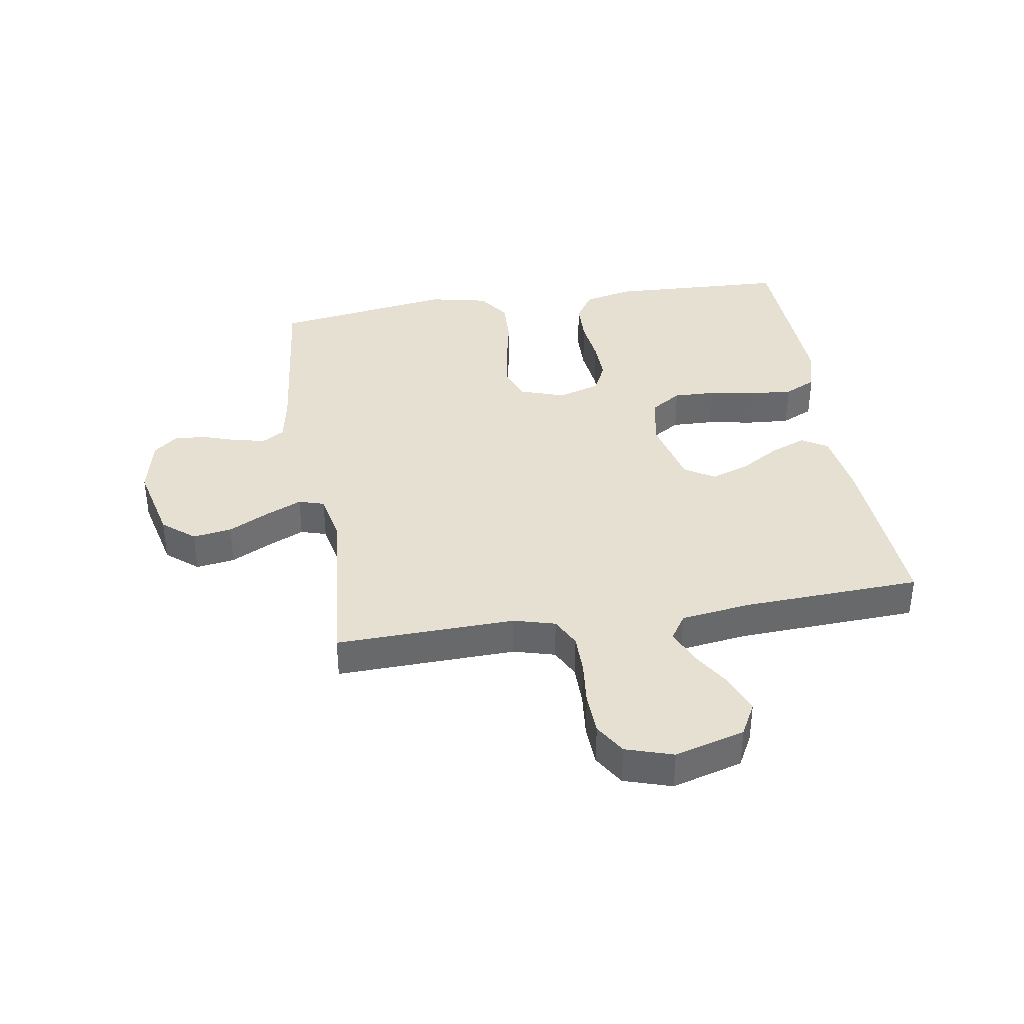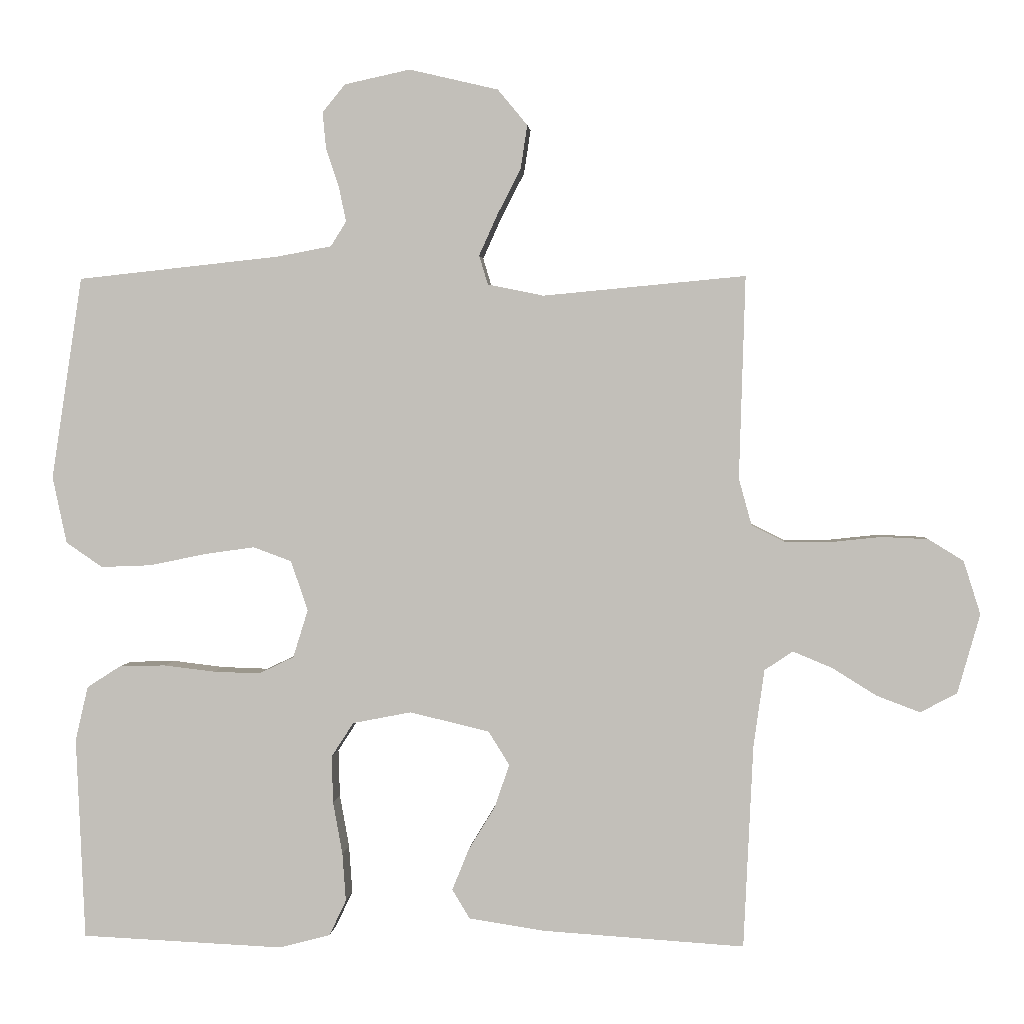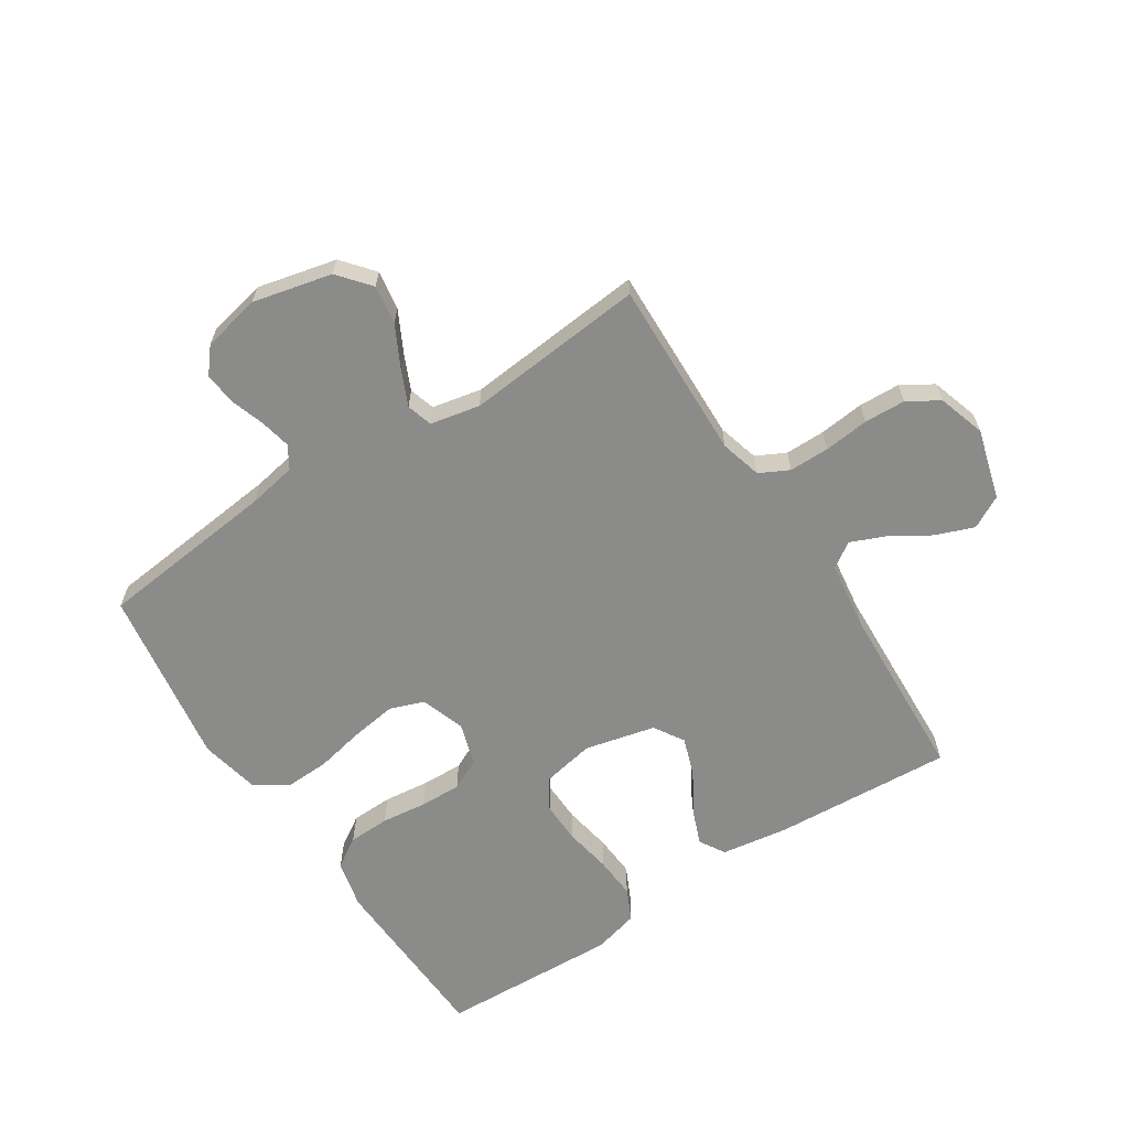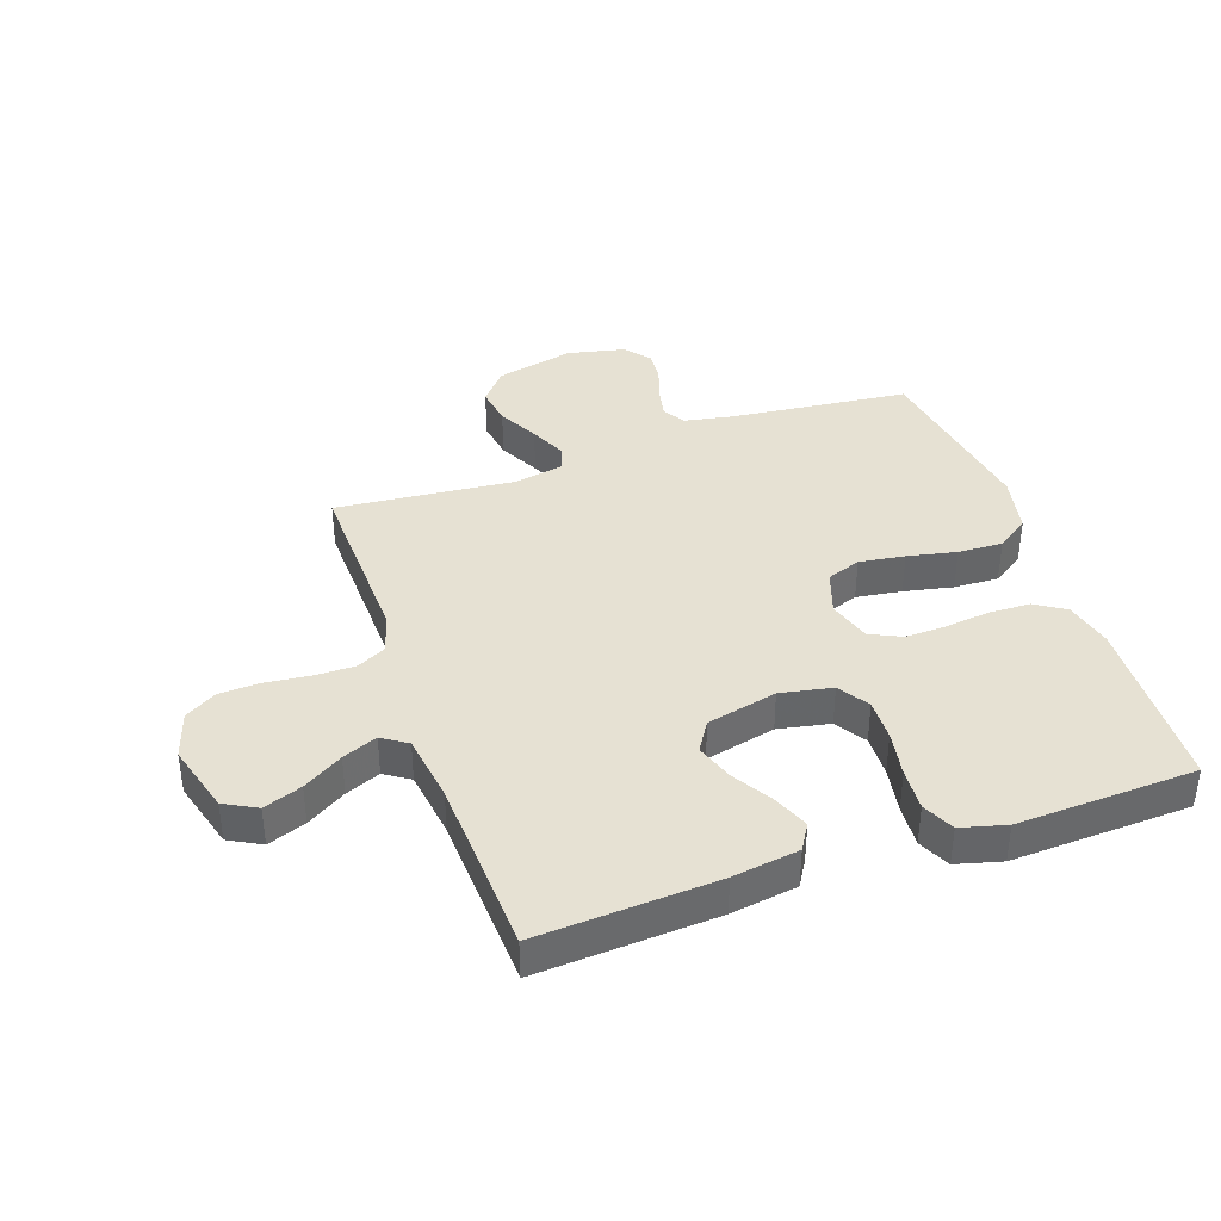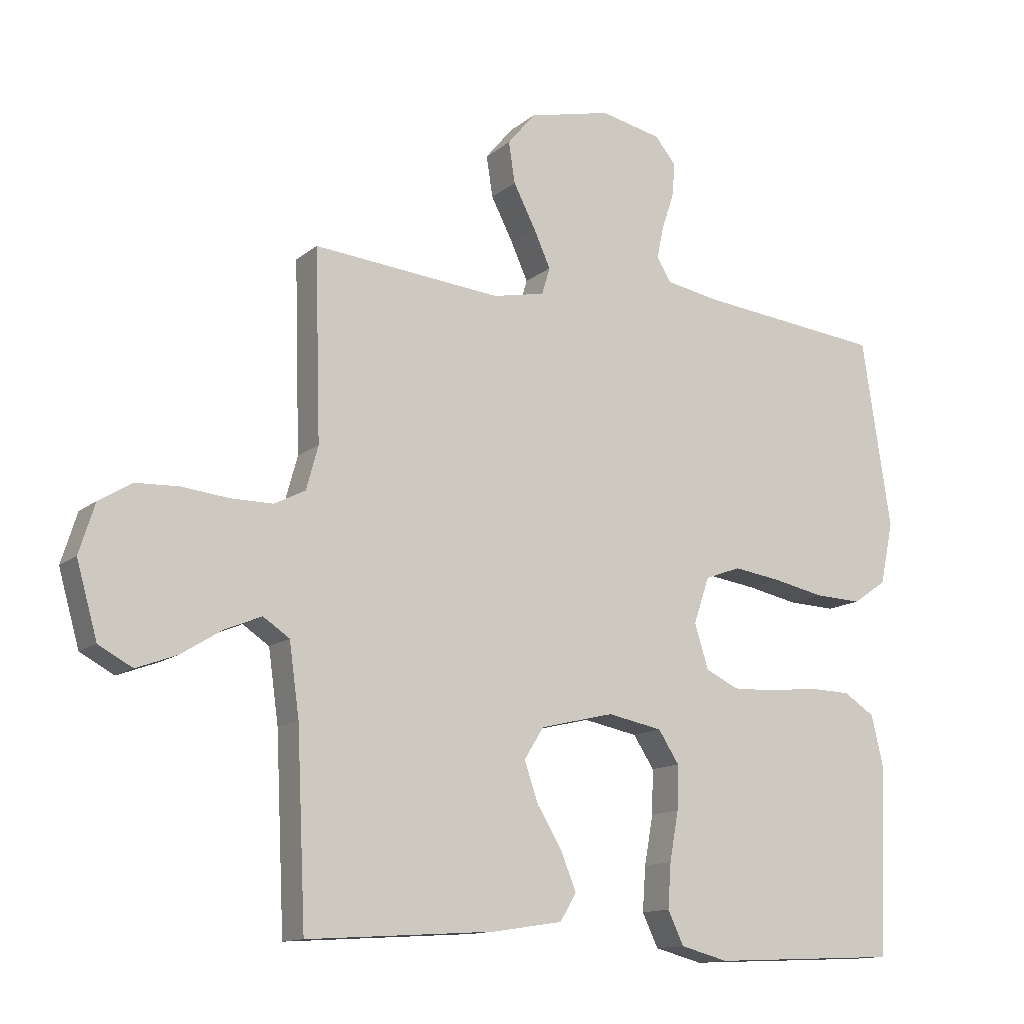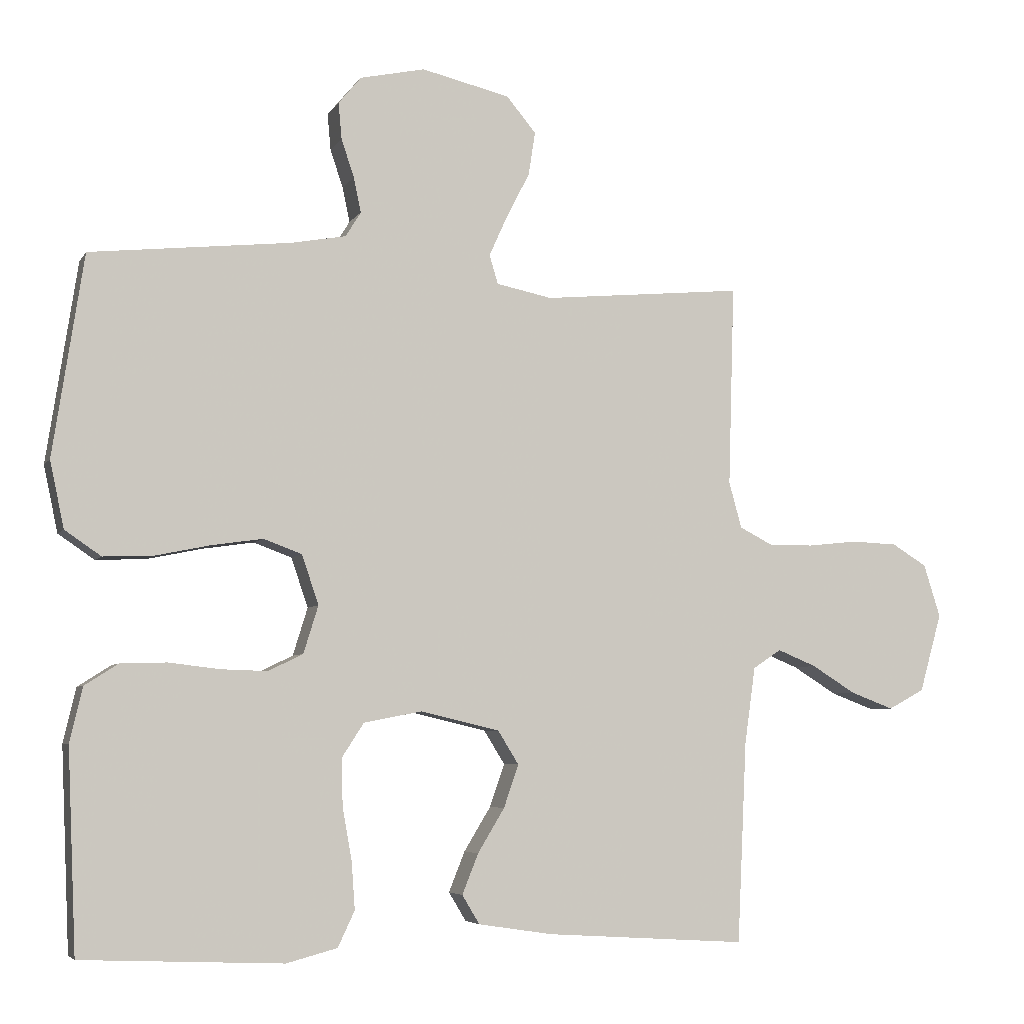
<metadata>
{"format":"obj","ext":"obj","renderer":"f3d","projection":"perspective","resolution":1024,"background":"white","views":[{"elev":37.8,"azim":80.9,"up":"+Y"},{"elev":2.2,"azim":4.4,"up":"+Z"},{"elev":-63.7,"azim":33.0,"up":"+Y"},{"elev":38.8,"azim":160.9,"up":"+Y"},{"elev":-13.0,"azim":150.1,"up":"+Z"},{"elev":-5.3,"azim":-17.7,"up":"+Z"}]}
</metadata>
<code>
v -0.5 0.07 -0.5
v -0.513 0.07 -0.2
v -0.494 0.07 -0.119
v -0.444 0.07 -0.087
v -0.375 0.07 -0.085
v -0.299 0.07 -0.094
v -0.23 0.07 -0.096
v -0.178 0.07 -0.071
v -0.156 0.07 0
v -0.181 0.07 0.074
v -0.238 0.07 0.095
v -0.314 0.07 0.084
v -0.396 0.07 0.067
v -0.471 0.07 0.064
v -0.525 0.07 0.101
v -0.546 0.07 0.2
v -0.5 0.07 0.5
v -0.2 0.07 0.532
v -0.119 0.07 0.547
v -0.096 0.07 0.584
v -0.107 0.07 0.636
v -0.126 0.07 0.693
v -0.131 0.07 0.747
v -0.097 0.07 0.788
v 0 0.07 0.809
v 0.132 0.07 0.778
v 0.176 0.07 0.725
v 0.166 0.07 0.66
v 0.131 0.07 0.592
v 0.104 0.07 0.532
v 0.117 0.07 0.489
v 0.2 0.07 0.472
v 0.5 0.07 0.5
v 0.491 0.07 0.2
v 0.51 0.07 0.131
v 0.559 0.07 0.106
v 0.626 0.07 0.106
v 0.701 0.07 0.114
v 0.77 0.07 0.111
v 0.822 0.07 0.079
v 0.847 0.07 0
v 0.814 0.07 -0.117
v 0.76 0.07 -0.146
v 0.696 0.07 -0.122
v 0.63 0.07 -0.081
v 0.572 0.07 -0.057
v 0.53 0.07 -0.085
v 0.514 0.07 -0.2
v 0.5 0.07 -0.5
v 0.2 0.07 -0.481
v 0.089 0.07 -0.464
v 0.063 0.07 -0.421
v 0.087 0.07 -0.361
v 0.127 0.07 -0.295
v 0.149 0.07 -0.231
v 0.118 0.07 -0.181
v 0 0.07 -0.153
v -0.087 0.07 -0.17
v -0.12 0.07 -0.221
v -0.118 0.07 -0.291
v -0.104 0.07 -0.369
v -0.099 0.07 -0.44
v -0.124 0.07 -0.493
v -0.2 0.07 -0.513
v -0.5 0 -0.5
v -0.513 0 -0.2
v -0.494 0 -0.119
v -0.444 0 -0.087
v -0.375 0 -0.085
v -0.299 0 -0.094
v -0.23 0 -0.096
v -0.178 0 -0.071
v -0.156 0 0
v -0.181 0 0.074
v -0.238 0 0.095
v -0.314 0 0.084
v -0.396 0 0.067
v -0.471 0 0.064
v -0.525 0 0.101
v -0.546 0 0.2
v -0.5 0 0.5
v -0.2 0 0.532
v -0.119 0 0.547
v -0.096 0 0.584
v -0.107 0 0.636
v -0.126 0 0.693
v -0.131 0 0.747
v -0.097 0 0.788
v 0 0 0.809
v 0.132 0 0.778
v 0.176 0 0.725
v 0.166 0 0.66
v 0.131 0 0.592
v 0.104 0 0.532
v 0.117 0 0.489
v 0.2 0 0.472
v 0.5 0 0.5
v 0.491 0 0.2
v 0.51 0 0.131
v 0.559 0 0.106
v 0.626 0 0.106
v 0.701 0 0.114
v 0.77 0 0.111
v 0.822 0 0.079
v 0.847 0 0
v 0.814 0 -0.117
v 0.76 0 -0.146
v 0.696 0 -0.122
v 0.63 0 -0.081
v 0.572 0 -0.057
v 0.53 0 -0.085
v 0.514 0 -0.2
v 0.5 0 -0.5
v 0.2 0 -0.481
v 0.089 0 -0.464
v 0.063 0 -0.421
v 0.087 0 -0.361
v 0.127 0 -0.295
v 0.149 0 -0.231
v 0.118 0 -0.181
v 0 0 -0.153
v -0.087 0 -0.17
v -0.12 0 -0.221
v -0.118 0 -0.291
v -0.104 0 -0.369
v -0.099 0 -0.44
v -0.124 0 -0.493
v -0.2 0 -0.513
f 60 61 62 63
f 59 60 63 64
f 51 52 53 54
f 51 54 55
f 48 49 50 51
f 47 48 51 55
f 46 47 55 56
f 42 43 44 45
f 42 45 46
f 41 42 46
f 40 41 46
f 37 38 39 40
f 36 37 40 46
f 35 36 46 56
f 32 33 34
f 31 32 34 35
f 26 27 28 29
f 26 29 30
f 25 26 30
f 24 25 30 31
f 21 22 23 24
f 20 21 24 31
f 15 16 17 18
f 15 18 19
f 12 13 14 15
f 11 12 15 19
f 10 11 19 20
f 3 4 5 6
f 3 6 7
f 2 3 7
f 59 64 1 2
f 58 59 2 7
f 57 58 7 8
f 56 57 8 9
f 20 31 35 56
f 9 10 20 56
f 127 126 125 124
f 128 127 124 123
f 118 117 116 115
f 119 118 115
f 115 114 113 112
f 119 115 112 111
f 120 119 111 110
f 109 108 107 106
f 110 109 106
f 110 106 105
f 110 105 104
f 104 103 102 101
f 110 104 101 100
f 120 110 100 99
f 98 97 96
f 99 98 96 95
f 93 92 91 90
f 94 93 90
f 94 90 89
f 95 94 89 88
f 88 87 86 85
f 95 88 85 84
f 82 81 80 79
f 83 82 79
f 79 78 77 76
f 83 79 76 75
f 84 83 75 74
f 70 69 68 67
f 71 70 67
f 71 67 66
f 66 65 128 123
f 71 66 123 122
f 72 71 122 121
f 73 72 121 120
f 120 99 95 84
f 120 84 74 73
f 1 65 66 2
f 2 66 67 3
f 3 67 68 4
f 4 68 69 5
f 5 69 70 6
f 6 70 71 7
f 7 71 72 8
f 8 72 73 9
f 9 73 74 10
f 10 74 75 11
f 11 75 76 12
f 12 76 77 13
f 13 77 78 14
f 14 78 79 15
f 15 79 80 16
f 16 80 81 17
f 17 81 82 18
f 18 82 83 19
f 19 83 84 20
f 20 84 85 21
f 21 85 86 22
f 22 86 87 23
f 23 87 88 24
f 24 88 89 25
f 25 89 90 26
f 26 90 91 27
f 27 91 92 28
f 28 92 93 29
f 29 93 94 30
f 30 94 95 31
f 31 95 96 32
f 32 96 97 33
f 33 97 98 34
f 34 98 99 35
f 35 99 100 36
f 36 100 101 37
f 37 101 102 38
f 38 102 103 39
f 39 103 104 40
f 40 104 105 41
f 41 105 106 42
f 42 106 107 43
f 43 107 108 44
f 44 108 109 45
f 45 109 110 46
f 46 110 111 47
f 47 111 112 48
f 48 112 113 49
f 49 113 114 50
f 50 114 115 51
f 51 115 116 52
f 52 116 117 53
f 53 117 118 54
f 54 118 119 55
f 55 119 120 56
f 56 120 121 57
f 57 121 122 58
f 58 122 123 59
f 59 123 124 60
f 60 124 125 61
f 61 125 126 62
f 62 126 127 63
f 63 127 128 64
f 64 128 65 1

</code>
